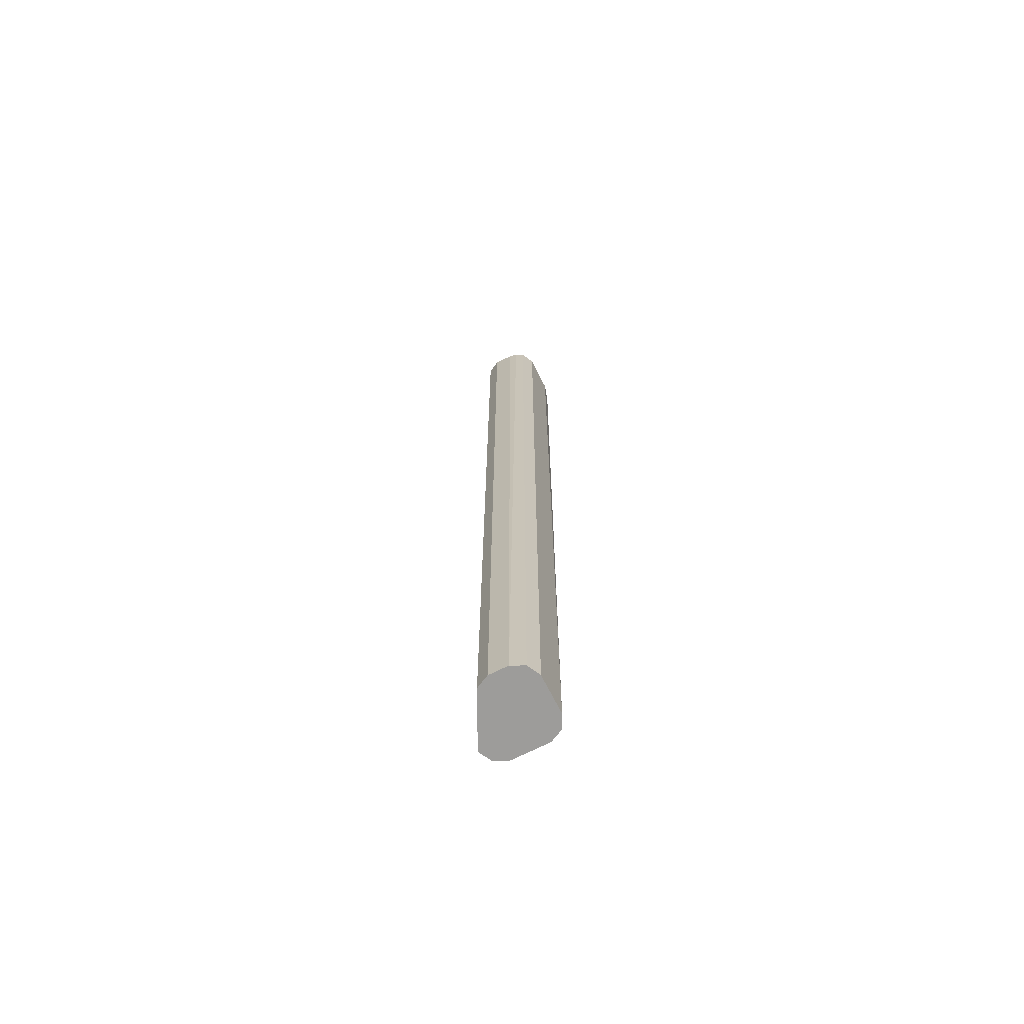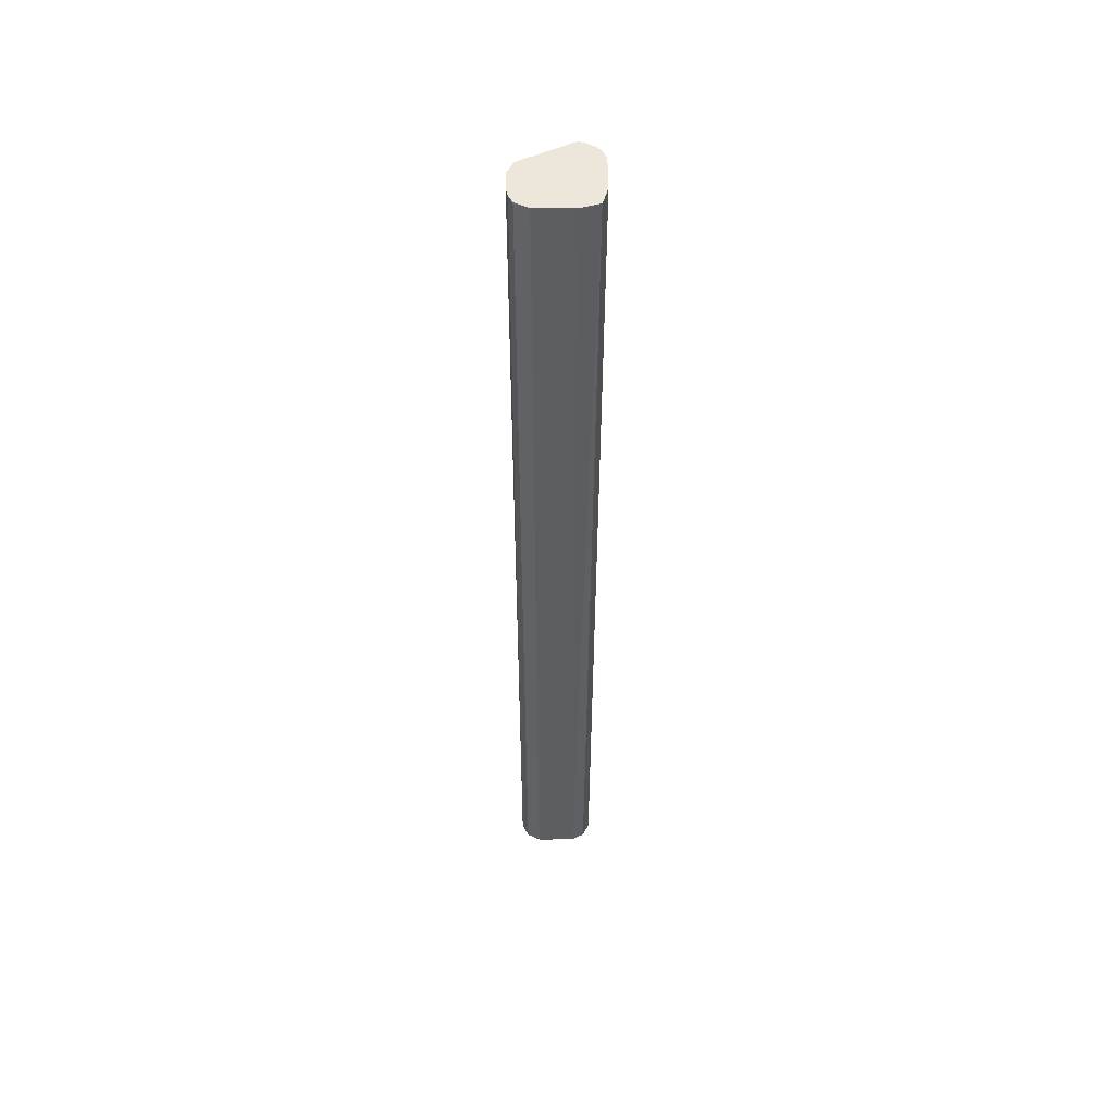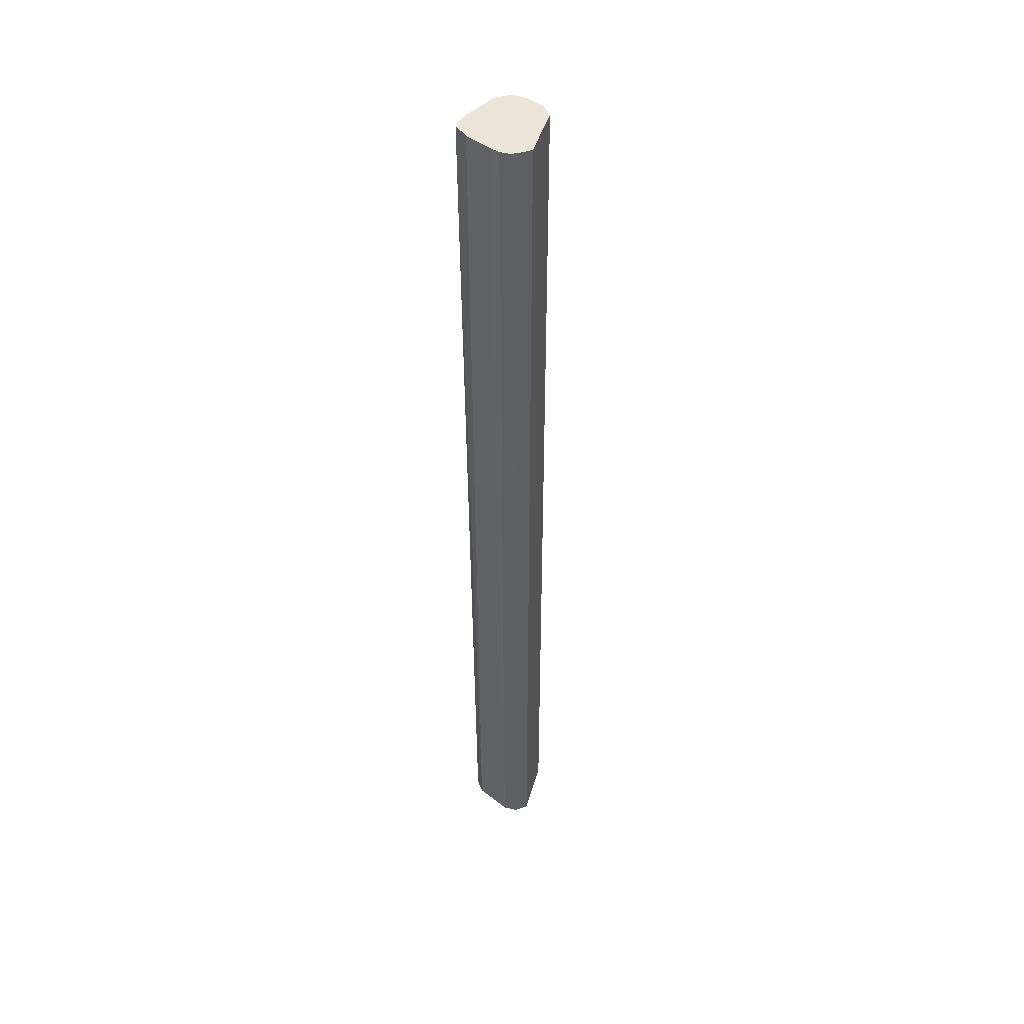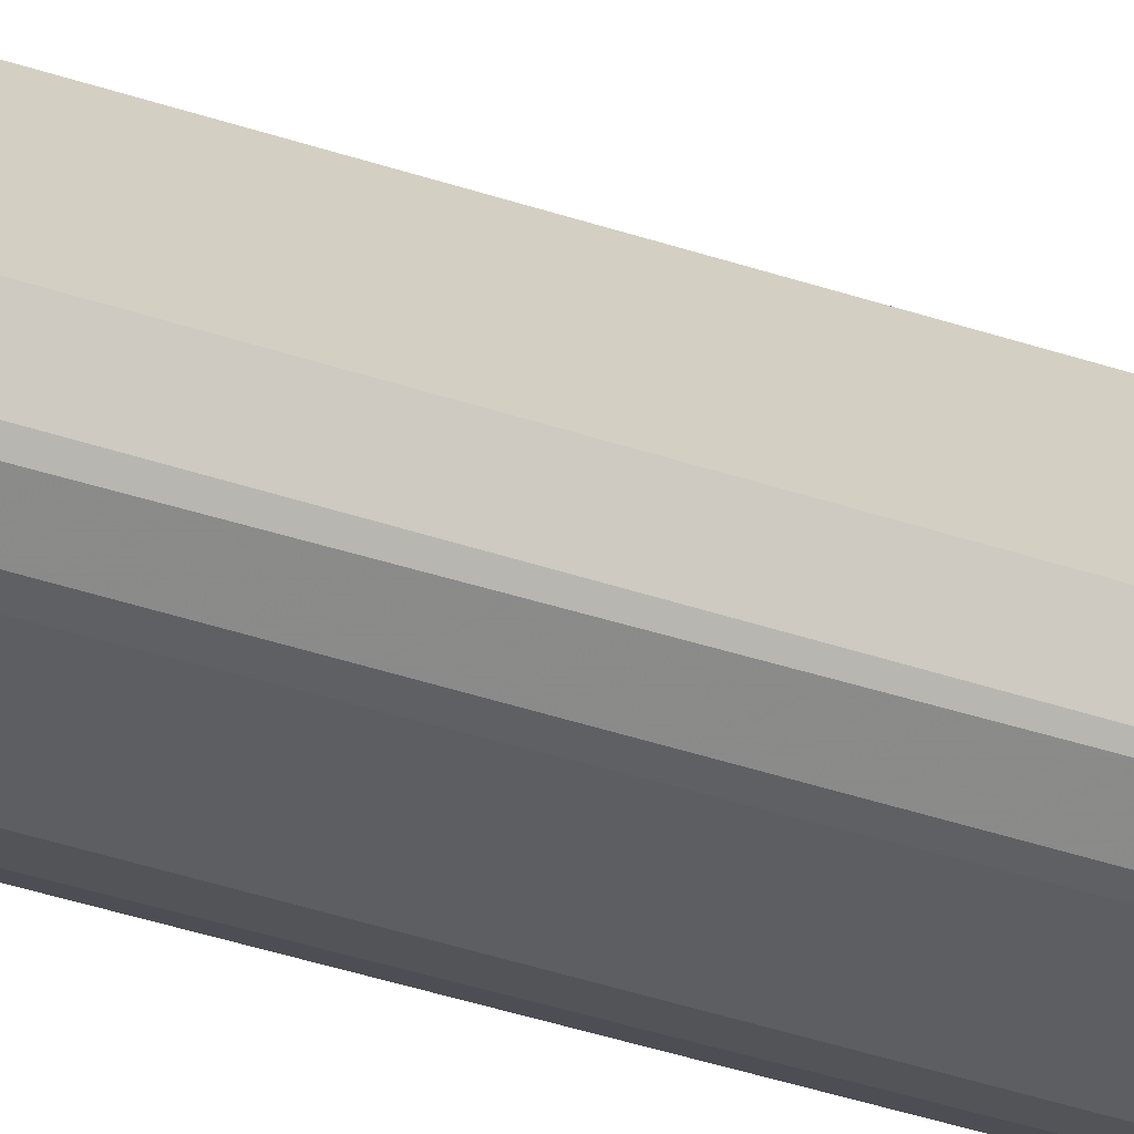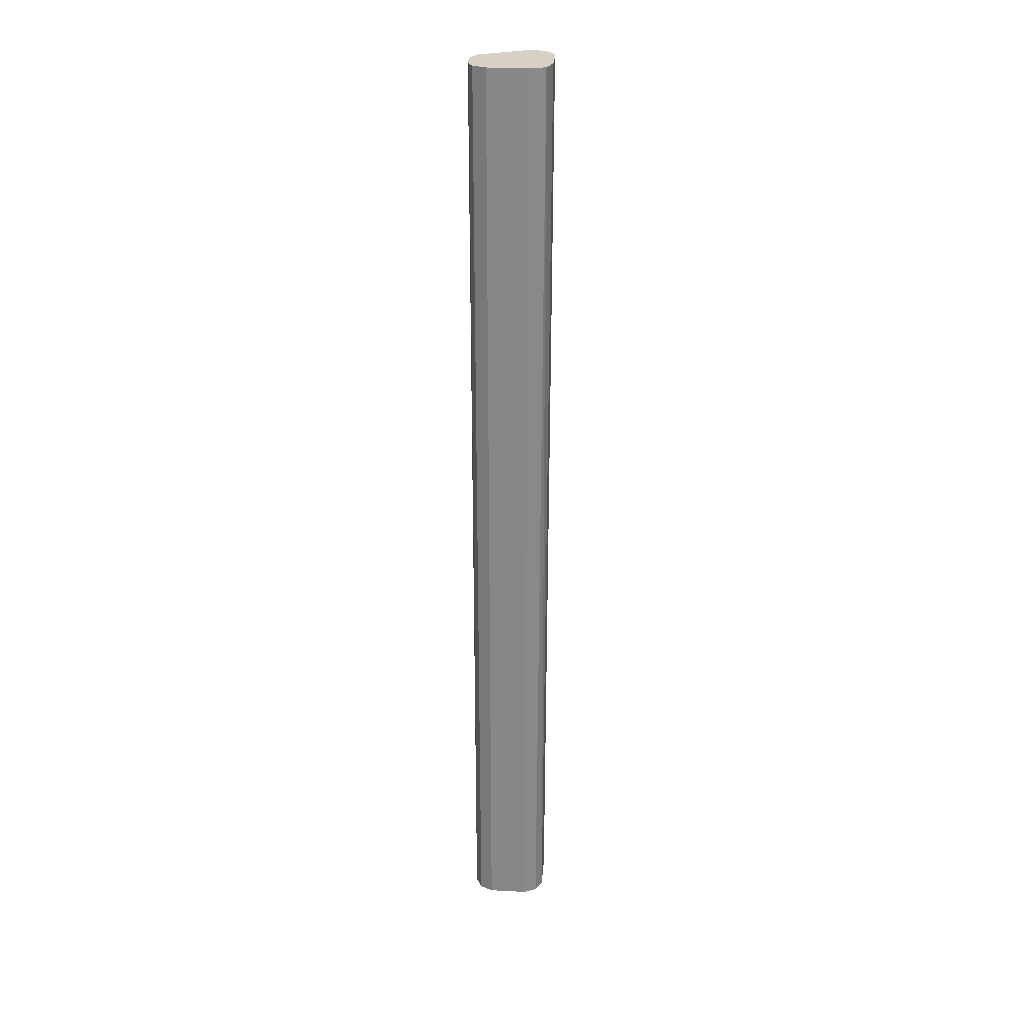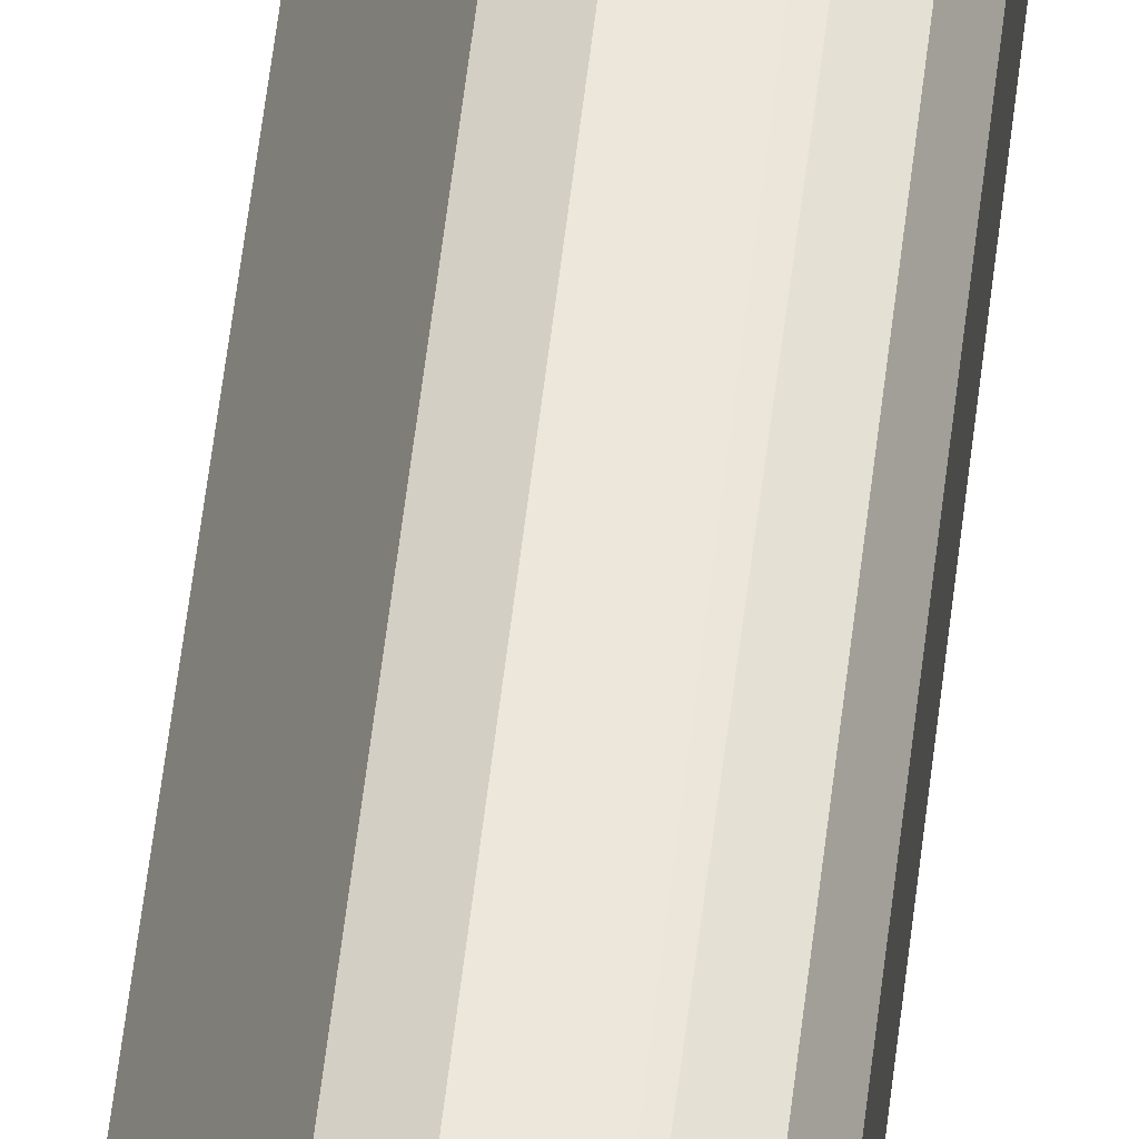
<metadata>
{"format":"obj","ext":"obj","renderer":"f3d","projection":"perspective","resolution":1024,"background":"white","views":[{"elev":-70.0,"azim":26.8,"up":"+Y"},{"elev":51.2,"azim":89.7,"up":"+Y"},{"elev":45.1,"azim":-137.8,"up":"+Y"},{"elev":-38.7,"azim":-113.4,"up":"+Z"},{"elev":26.8,"azim":94.7,"up":"+Y"},{"elev":52.6,"azim":6.2,"up":"+Z"}]}
</metadata>
<code>
v -0.3623 -0.4249 0.2933
v -0.3795 -0.4249 0.345
v -0.4313 -0.4249 0.2933
v -0.4083 -0.4249 0.3393
v -0.4083 0.4376 0.3393
v -0.4313 0.4376 0.2933
v -0.3968 0.4376 0.345
v -0.3968 -0.4249 0.345
v -0.3795 0.4376 0.345
v -0.3724 0.4376 0.3434
v -0.3651 0.4376 0.3398
v -0.3591 0.4376 0.3278
v -0.3623 -0.4249 0.3278
v -0.368 -0.4249 0.3393
v -0.3591 0.4376 0.2933
v -0.3638 0.4376 0.2776
v -0.368 -0.4249 0.2818
v -0.3795 -0.4249 0.276
v -0.414 -0.4249 0.276
v -0.3795 0.4376 0.2729
v -0.4045 0.4376 0.2729
v -0.414 0.4376 0.2736
v -0.4213 0.4376 0.2773
v -0.4255 0.4376 0.2818
v -0.4255 -0.4249 0.2818
f 17 1 18
f 23 6 20
f 18 1 3
f 19 18 3
f 21 20 19
f 21 22 20
f 21 19 22
f 22 19 23
f 22 23 20
f 24 6 23
f 6 7 20
f 24 25 3
f 24 23 25
f 25 23 19
f 25 19 3
f 12 20 7
f 16 20 12
f 16 18 20
f 10 12 7
f 17 18 16
f 24 3 6
f 17 16 1
f 19 20 18
f 15 16 12
f 15 1 16
f 2 3 1
f 4 3 2
f 5 6 3
f 5 7 6
f 5 4 7
f 8 7 4
f 8 2 7
f 8 4 2
f 9 7 2
f 9 10 7
f 5 3 4
f 11 10 2
f 9 2 10
f 13 1 12
f 14 11 2
f 13 2 1
f 14 13 11
f 11 13 12
f 11 12 10
f 14 2 13
f 15 12 1

</code>
